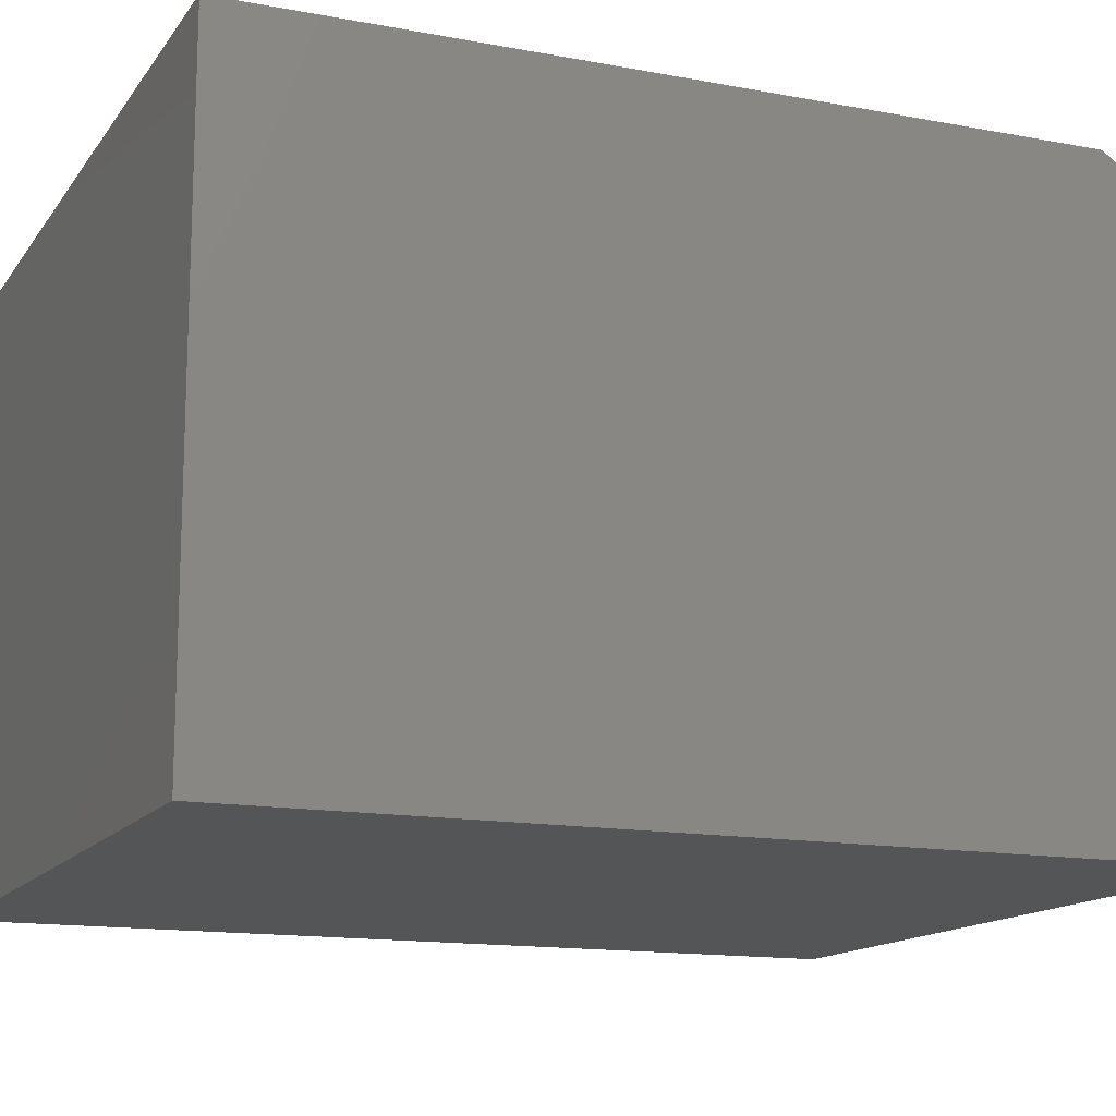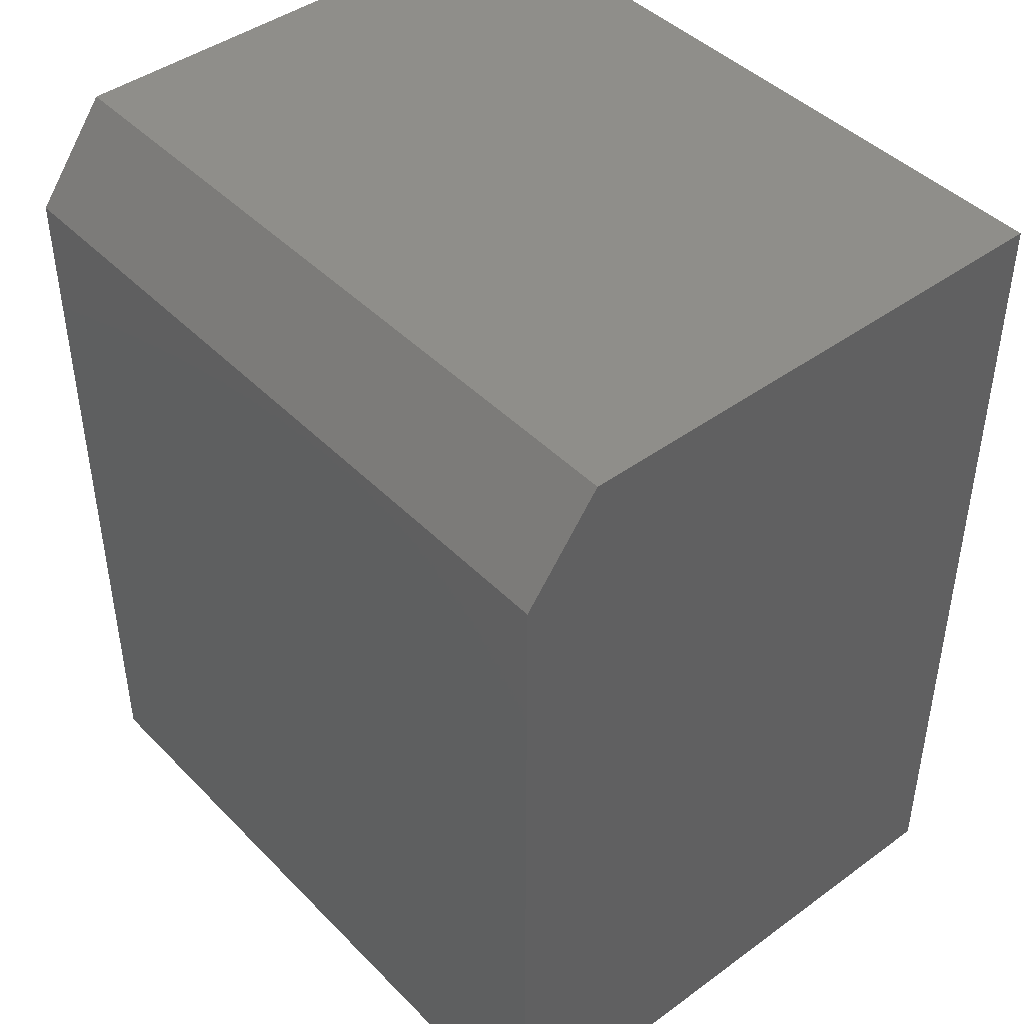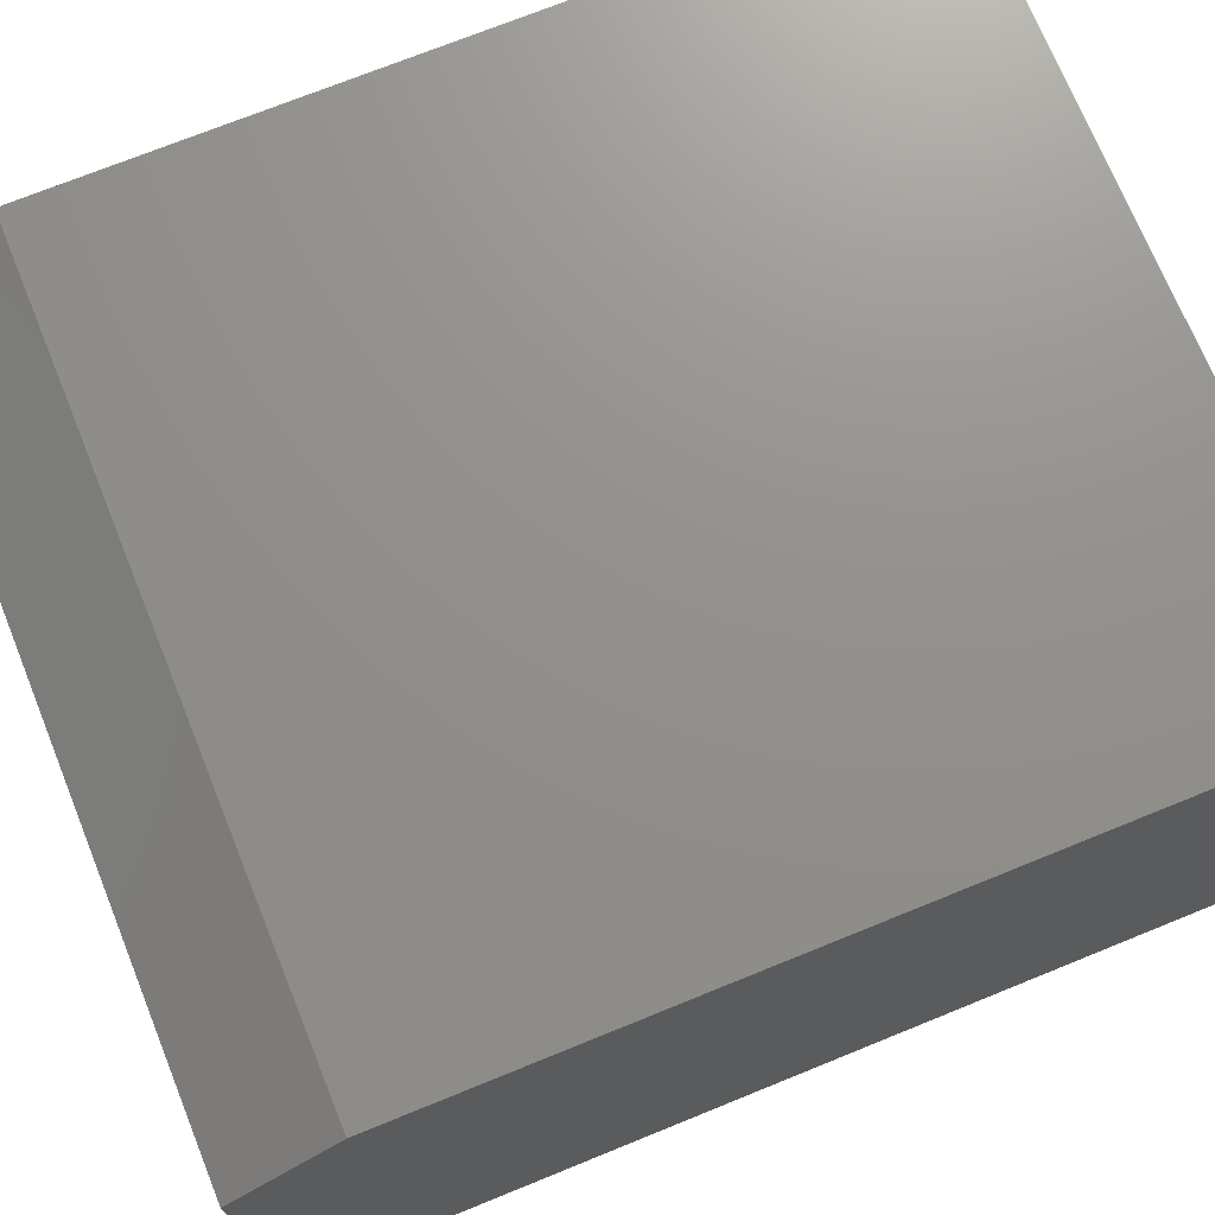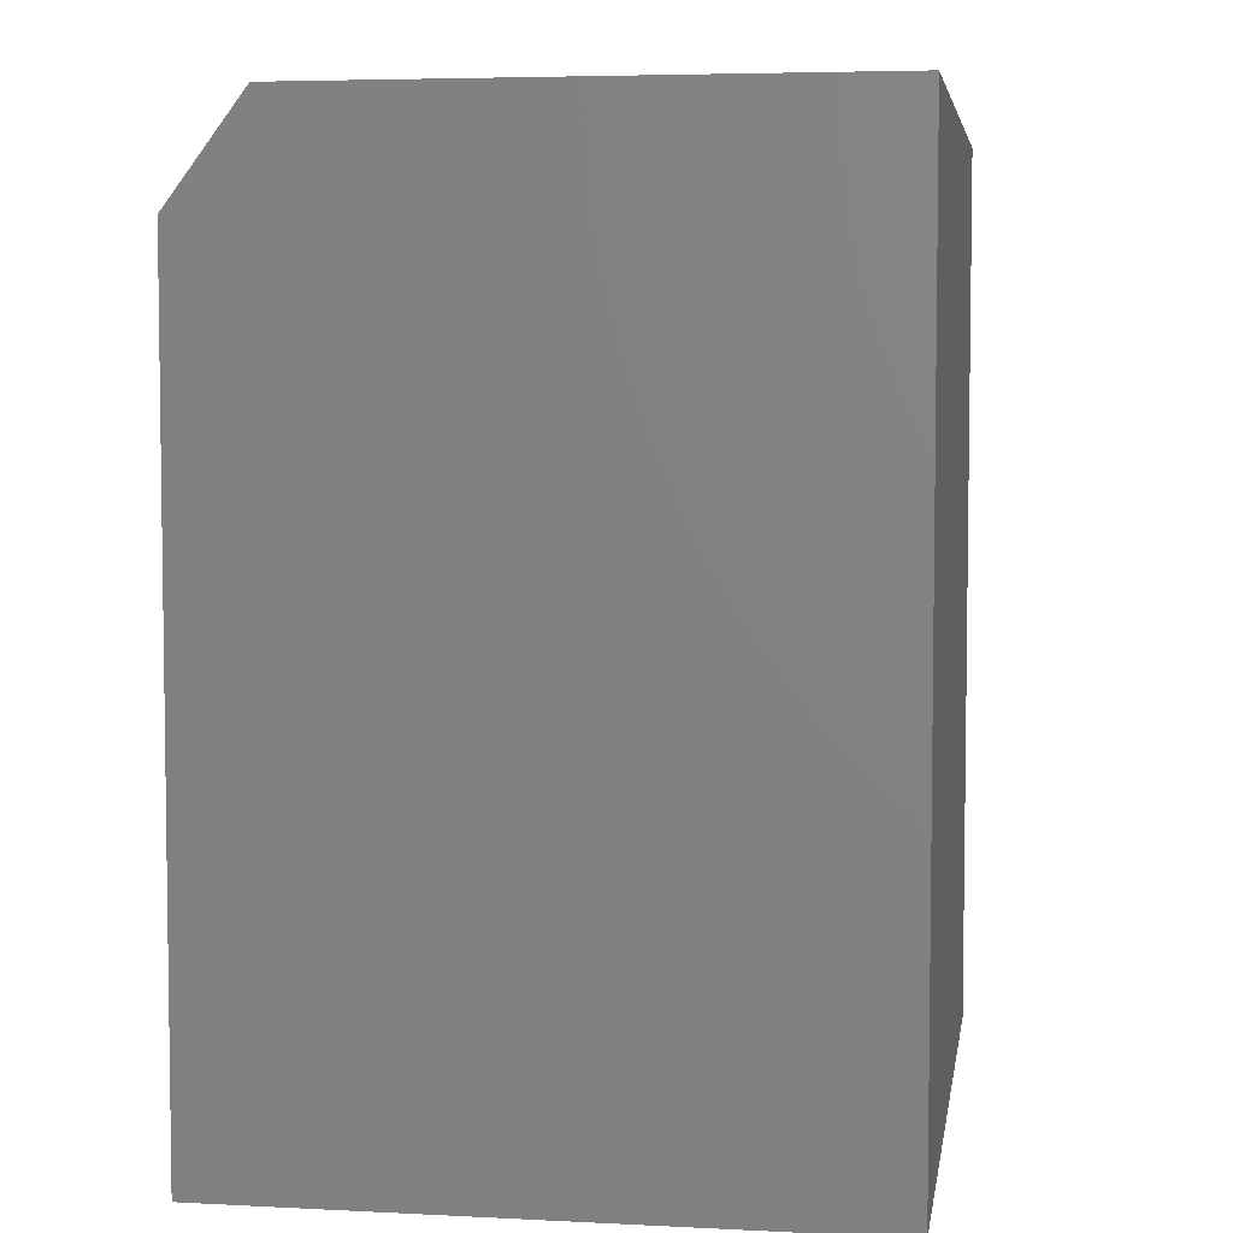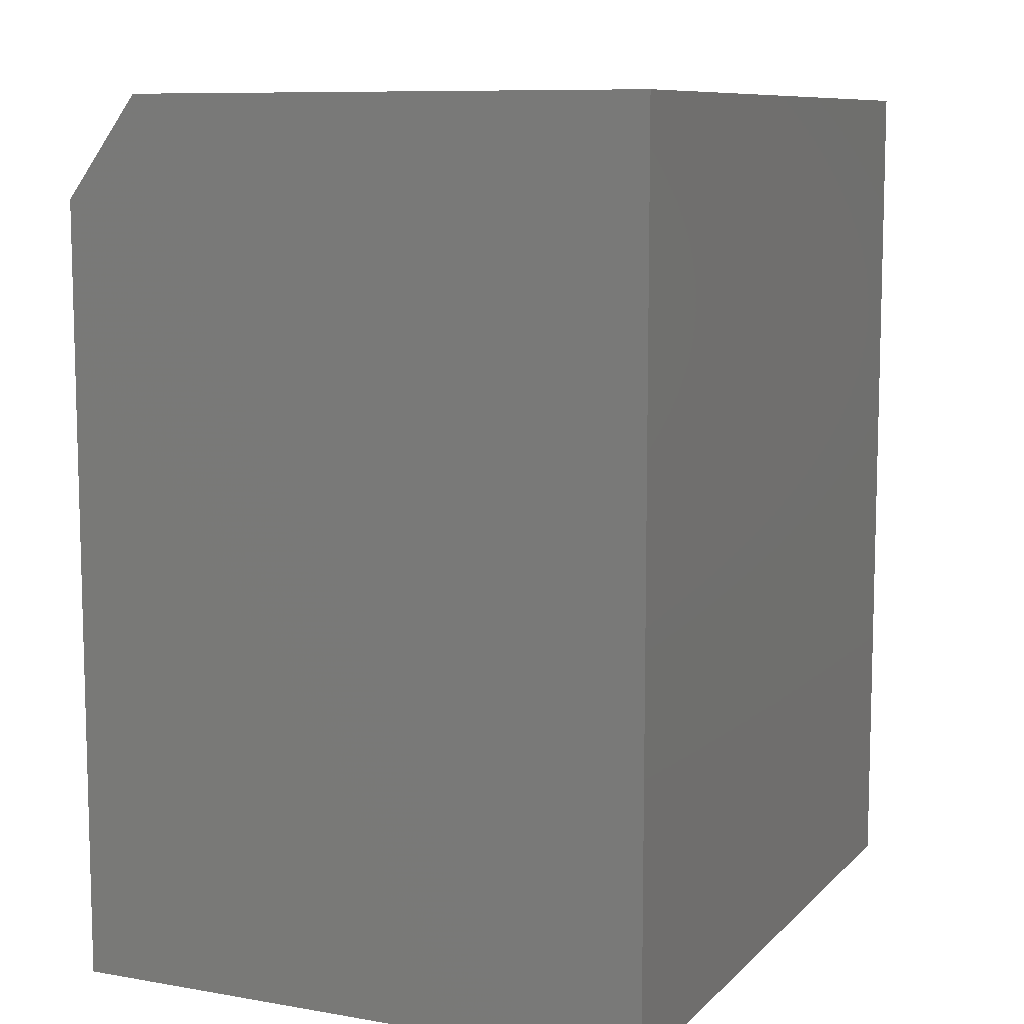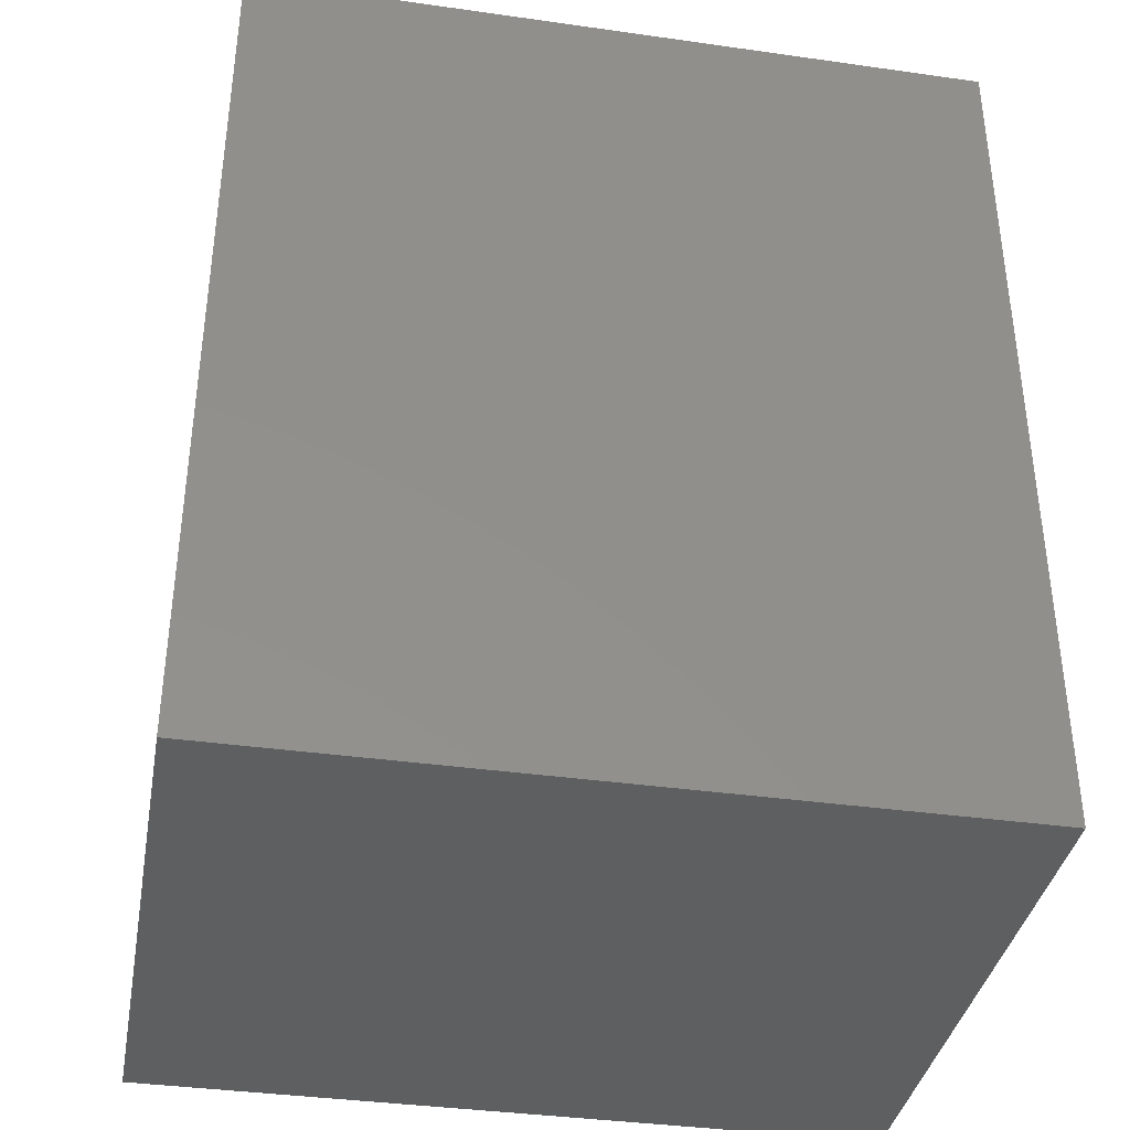
<metadata>
{"format":"stl","ext":"stl","renderer":"f3d","projection":"perspective","resolution":1024,"background":"white","views":[{"elev":-14.1,"azim":-112.6,"up":"+Y"},{"elev":43.9,"azim":-130.5,"up":"+Z"},{"elev":72.3,"azim":67.9,"up":"+Y"},{"elev":5.1,"azim":-80.9,"up":"+Z"},{"elev":9.2,"azim":-65.4,"up":"+Z"},{"elev":-37.3,"azim":-10.3,"up":"+Z"}]}
</metadata>
<code>
# stl→obj: 10 verts, 16 faces
v -0.4609 0 -0.5547
v -0.4609 1.084e-16 0.4219
v 0.4667 5.149e-17 -0.5547
v 0.4667 1.599e-16 0.4219
v -0.4609 -0.75 -0.5547
v -0.4609 -0.75 0.5469
v -0.4609 -0.09375 0.5469
v 0.4667 -0.75 0.5469
v 0.4667 -0.09375 0.5469
v 0.4667 -0.75 -0.5547
f 1 2 3
f 3 2 4
f 1 5 2
f 2 5 6
f 2 6 7
f 8 9 6
f 6 9 7
f 10 3 8
f 8 3 4
f 8 4 9
f 9 4 7
f 7 4 2
f 5 10 6
f 6 10 8
f 5 1 10
f 10 1 3

</code>
